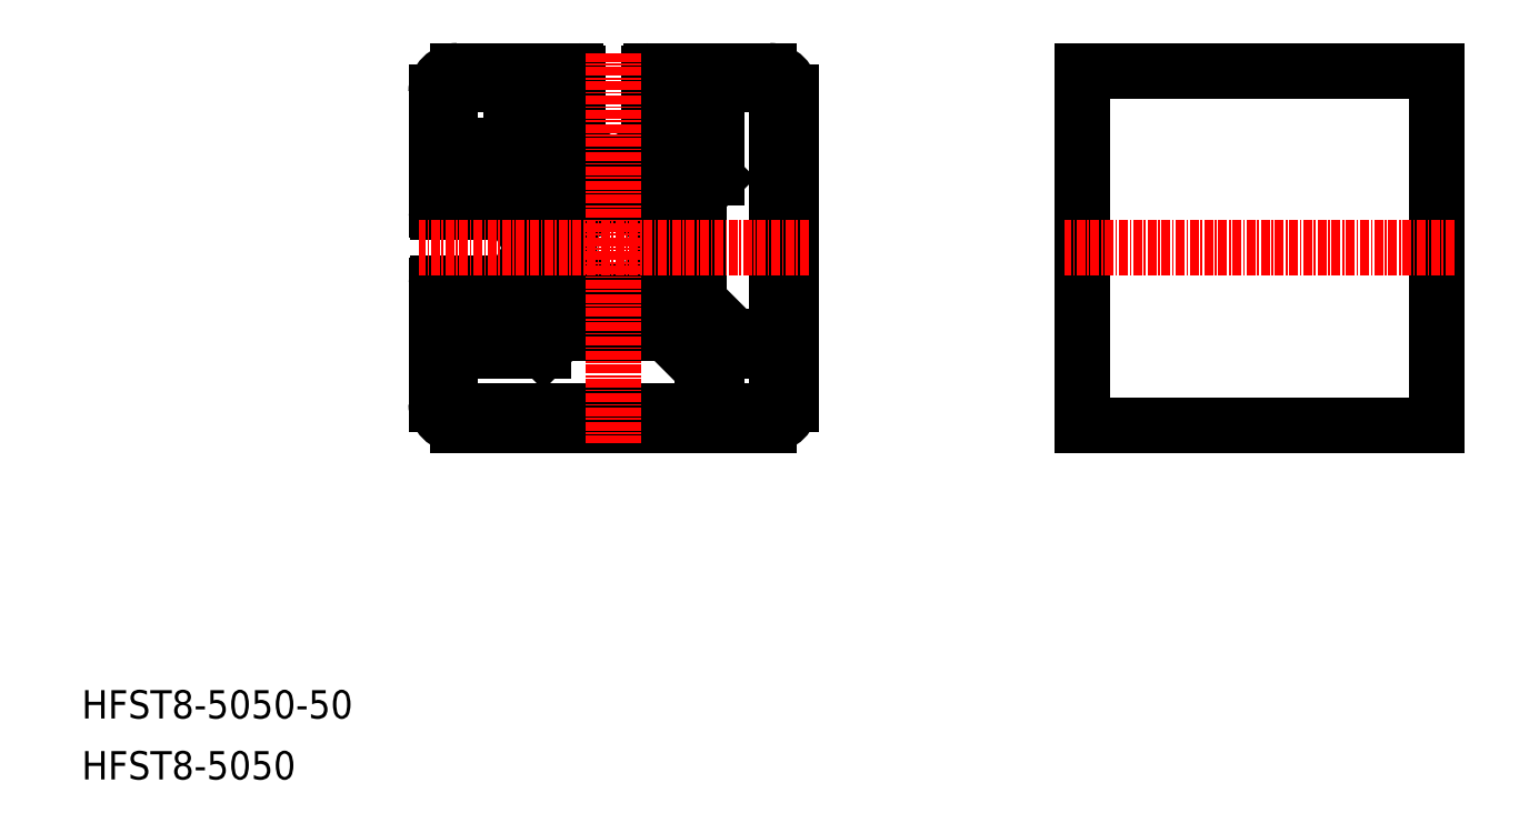
<metadata>
{"format":"dxf","ext":"dxf","renderer":"ezdxf+matplotlib","layout":"modelspace","background":"white","min_lineweight":24,"dpi":150}
</metadata>
<code>
0
SECTION
2
ENTITIES
0
TEXT
8
0
10
-1.243e-06
20
8.599
30
0
40
4
1
HFST8-5050-50
0
TEXT
8
0
10
-1.243e-06
20
-5.951e-07
30
0
40
4
1
HFST8-5050
0
LINE
8
0
10
67.62
20
87
30
0
11
73.79
21
87
31
0
0
ARC
8
0
10
69
20
81
30
0
40
1.5
50
356.8
51
273.2
0
LINE
8
0
10
70.5
20
80.92
30
0
11
71.05
21
80.36
31
0
0
LINE
8
0
10
56
20
80.05
30
0
11
56
21
85
31
0
0
LINE
8
0
10
50
20
97
30
0
11
50
21
80.3
31
0
0
LINE
8
0
10
52
20
53
30
0
11
52
21
60.5
31
0
0
LINE
8
0
10
50
20
69.7
30
0
11
50
21
53
31
0
0
ARC
8
0
10
53
20
53
30
0
40
3
50
180
51
270
0
ARC
8
0
10
53
20
53
30
0
40
1
50
180
51
270
0
LINE
8
0
10
53
20
52
30
0
11
86.5
21
52
31
0
0
ARC
8
0
10
53
20
60.5
30
0
40
1
50
0
51
180
0
LINE
8
0
10
50.3
20
80
30
0
11
56
21
80
31
0
0
LINE
8
0
10
50.3
20
70
30
0
11
56
21
70
31
0
0
ARC
8
0
10
50.3
20
69.7
30
0
40
0.3
50
90
51
180
0
ARC
8
0
10
50.3
20
80.3
30
0
40
0.3
50
180
51
270
0
ARC
8
0
10
69
20
69
30
0
40
1.5
50
86.81
51
3.19
0
LINE
8
0
10
70.5
20
69.08
30
0
11
71.05
21
69.64
31
0
0
LINE
8
0
10
63
20
67.62
30
0
11
63
21
73.79
31
0
0
LINE
8
0
10
56
20
65
30
0
11
56
21
70
31
0
0
LINE
8
0
10
90.5
20
60.5
30
0
11
97
21
60.5
31
0
0
LINE
8
0
10
67.62
20
63
30
0
11
65.12
21
60.5
31
0
0
ARC
8
0
10
69.29
20
71.41
30
0
40
0.5
50
315
51
32.16
0
ARC
8
0
10
71.41
20
69.29
30
0
40
0.5
50
57.84
51
135
0
LINE
8
0
10
69.08
20
70.5
30
0
11
69.64
21
71.05
31
0
0
ARC
8
0
10
71.41
20
80.71
30
0
40
0.5
50
225
51
302.2
0
ARC
8
0
10
69.29
20
78.59
30
0
40
0.5
50
327.8
51
45
0
LINE
8
0
10
69.08
20
79.5
30
0
11
69.64
21
78.95
31
0
0
ARC
8
0
10
53
20
89.5
30
0
40
1
50
180
51
0
0
ARC
8
0
10
53
20
97
30
0
40
3
50
90
51
180
0
ARC
8
0
10
53
20
97
30
0
40
1
50
90
51
180
0
LINE
8
0
10
52
20
97
30
0
11
52
21
89.5
31
0
0
LINE
8
0
10
70
20
99.7
30
0
11
70
21
94
31
0
0
LINE
8
0
10
60.5
20
96
30
0
11
60.5
21
90.5
31
0
0
LINE
8
0
10
54
20
89.5
30
0
11
59.5
21
89.5
31
0
0
ARC
8
0
10
59.5
20
90.5
30
0
40
1
50
270
51
0
0
LINE
8
0
10
65
20
89.62
30
0
11
67.62
21
87
31
0
0
LINE
8
0
10
65
20
94
30
0
11
70
21
94
31
0
0
LINE
8
0
10
65
20
94
30
0
11
65
21
89.62
31
0
0
ARC
8
0
10
60.5
20
97
30
0
40
1
50
270
51
90
0
LINE
8
0
10
53
20
100
30
0
11
69.7
21
100
31
0
0
LINE
8
0
10
53
20
98
30
0
11
60.5
21
98
31
0
0
ARC
8
0
10
69.7
20
99.7
30
0
40
0.3
50
0
51
90
0
ARC
8
0
10
81
20
81
30
0
40
1.5
50
266.8
51
360
0
ARC
8
0
10
81
20
81
30
0
40
1.5
50
0
51
183.2
0
LINE
8
0
10
78.95
20
80.36
30
0
11
79.5
21
80.92
31
0
0
LINE
8
0
10
98
20
53
30
0
11
98
21
59.5
31
0
0
LINE
8
0
10
53
20
50
30
0
11
97
21
50
31
0
0
ARC
8
0
10
97
20
53
30
0
40
1
50
270
51
0
0
ARC
8
0
10
81
20
69
30
0
40
1.5
50
176.8
51
3.093e-05
0
ARC
8
0
10
81
20
69
30
0
40
1.5
50
0
51
93.19
0
LINE
8
0
10
78.95
20
69.64
30
0
11
79.5
21
69.08
31
0
0
LINE
8
0
10
87.5
20
57.88
30
0
11
82.38
21
63
31
0
0
LINE
8
0
10
87
20
67.62
30
0
11
92.12
21
62.5
31
0
0
ARC
8
0
10
78.59
20
69.29
30
0
40
0.5
50
45
51
122.2
0
ARC
8
0
10
78.59
20
80.71
30
0
40
0.5
50
237.8
51
315
0
ARC
8
0
10
80.71
20
71.41
30
0
40
0.5
50
147.8
51
225
0
LINE
8
0
10
80.36
20
71.05
30
0
11
80.92
21
70.5
31
0
0
ARC
8
0
10
80.71
20
78.59
30
0
40
0.5
50
135
51
212.2
0
LINE
8
0
10
80.36
20
78.95
30
0
11
80.92
21
79.5
31
0
0
LINE
8
0
10
80.3
20
100
30
0
11
97
21
100
31
0
0
LINE
8
0
10
89.5
20
98
30
0
11
97
21
98
31
0
0
LINE
8
0
10
80
20
99.7
30
0
11
80
21
94
31
0
0
LINE
8
0
10
89.5
20
96
30
0
11
89.5
21
84.88
31
0
0
LINE
8
0
10
82.38
20
87
30
0
11
85
21
89.62
31
0
0
LINE
8
0
10
89.5
20
84.88
30
0
11
87
21
82.38
31
0
0
LINE
8
0
10
80
20
94
30
0
11
85
21
94
31
0
0
LINE
8
0
10
85
20
94
30
0
11
85
21
89.62
31
0
0
ARC
8
0
10
80.3
20
99.7
30
0
40
0.3
50
90
51
180
0
ARC
8
0
10
89.5
20
97
30
0
40
1
50
90
51
270
0
LINE
8
0
10
98
20
97
30
0
11
98
21
63.5
31
0
0
ARC
8
0
10
97
20
97
30
0
40
1
50
0
51
90
0
ARC
8
0
10
97
20
53
30
0
40
3
50
270
51
0
0
ARC
8
0
10
97
20
97
30
0
40
3
50
0
51
90
0
LINE
8
0
10
100
20
97
30
0
11
100
21
53
31
0
0
LINE
8
0
10
82.38
20
63
30
0
11
67.62
21
63
31
0
0
ARC
8
0
10
75
20
75
30
0
40
6.25
50
147.8
51
212.2
0
ARC
8
0
10
75
20
75
30
0
40
6.25
50
57.84
51
122.2
0
ARC
8
0
10
75
20
75
30
0
40
6.25
50
237.8
51
302.2
0
ARC
8
0
10
75
20
75
30
0
40
6.25
50
327.8
51
32.16
0
LINE
8
0
10
76.21
20
87
30
0
11
82.38
21
87
31
0
0
LINE
8
0
10
87
20
82.38
30
0
11
87
21
67.62
31
0
0
LINE
8
0
10
63
20
76.21
30
0
11
63
21
82.38
31
0
0
LINE
8
0
10
75
20
86.3
30
0
11
73.79
21
87
31
0
0
LINE
8
0
10
75
20
86.3
30
0
11
76.21
21
87
31
0
0
LINE
8
0
10
63.7
20
75
30
0
11
63
21
76.21
31
0
0
LINE
8
0
10
63.7
20
75
30
0
11
63
21
73.79
31
0
0
LINE
8
0
10
56
20
65
30
0
11
60.38
21
65
31
0
0
LINE
8
0
10
63
20
67.62
30
0
11
60.38
21
65
31
0
0
LINE
8
0
10
56
20
85
30
0
11
60.38
21
85
31
0
0
LINE
8
0
10
60.38
20
85
30
0
11
63
21
82.38
31
0
0
LINE
8
CENTER
10
75
20
102.5
30
0
11
75
21
47.5
31
0
0
LINE
8
CENTER
10
102.5
20
75
30
0
11
47.5
21
75
31
0
0
LINE
8
0
10
141
20
100
30
0
11
191
21
100
31
0
0
LINE
8
0
10
141
20
50
30
0
11
191
21
50
31
0
0
LINE
8
0
10
141
20
100
30
0
11
141
21
50
31
0
0
LINE
8
0
10
191
20
100
30
0
11
191
21
50
31
0
0
LINE
8
CENTER
10
193.5
20
75
30
0
11
138.5
21
75
31
0
0
LINE
8
0
10
54
20
60.5
30
0
11
65.12
21
60.5
31
0
0
LINE
8
0
10
89.5
20
53
30
0
11
89.5
21
59.5
31
0
0
ARC
8
0
10
90.5
20
59.5
30
0
40
1
50
90
51
180
0
ARC
8
0
10
90.5
20
53
30
0
40
1
50
180
51
270
0
ARC
8
0
10
97
20
59.5
30
0
40
1
50
0
51
90
0
ARC
8
0
10
86.5
20
53
30
0
40
1
50
270
51
0
0
LINE
8
0
10
90.5
20
52
30
0
11
97
21
52
31
0
0
ARC
8
0
10
97
20
63.5
30
0
40
1
50
270
51
360
0
LINE
8
0
10
92.12
20
62.5
30
0
11
97
21
62.5
31
0
0
LINE
8
0
10
87.5
20
53
30
0
11
87.5
21
57.88
31
0
0
ENDSEC
0
EOF

</code>
